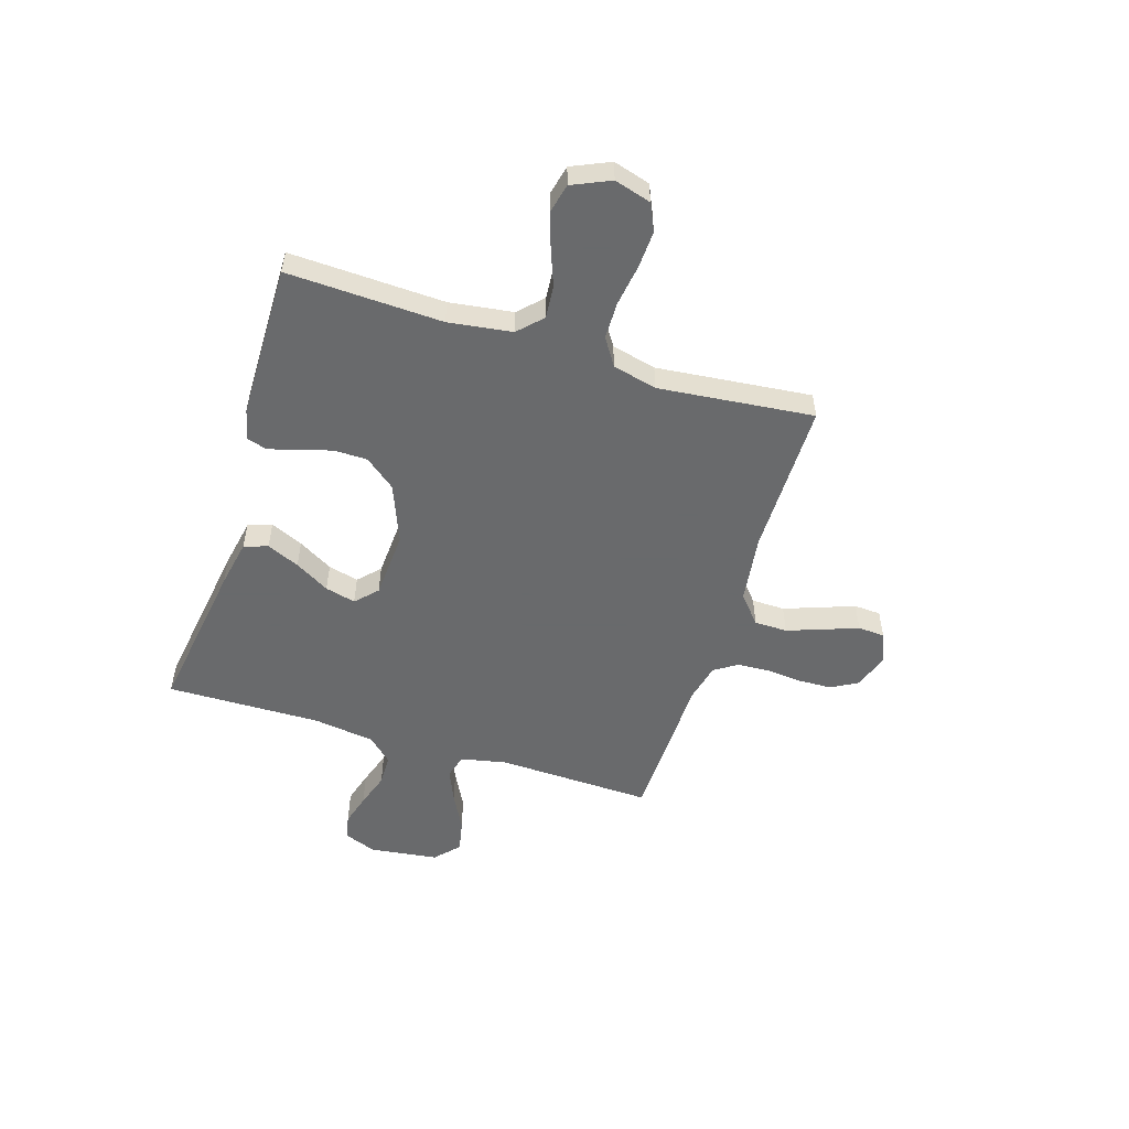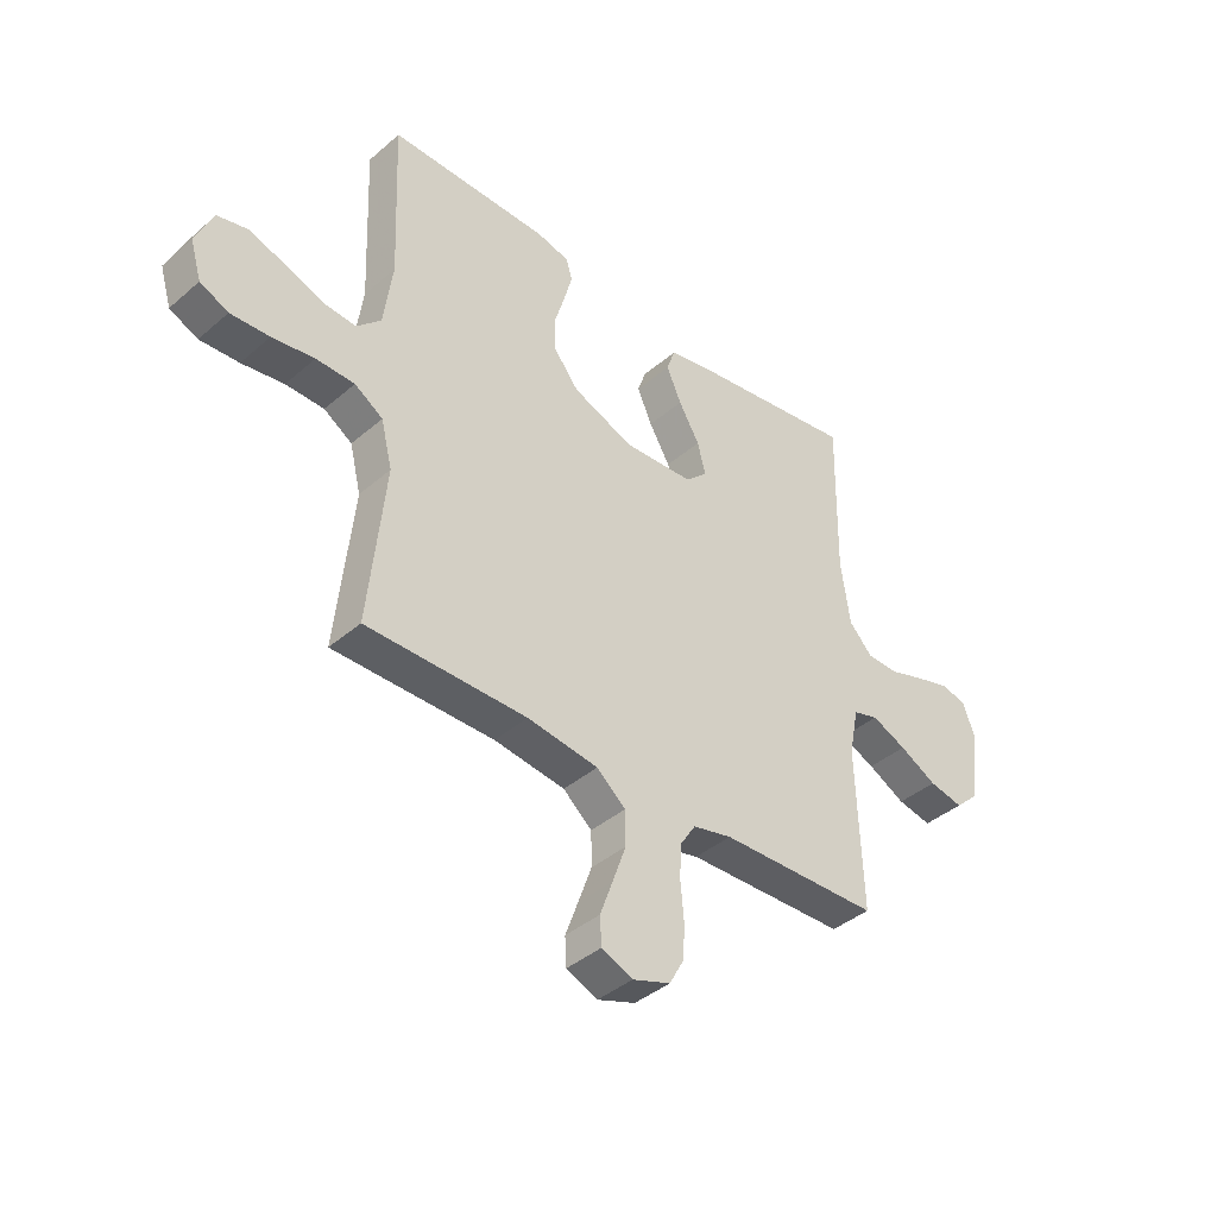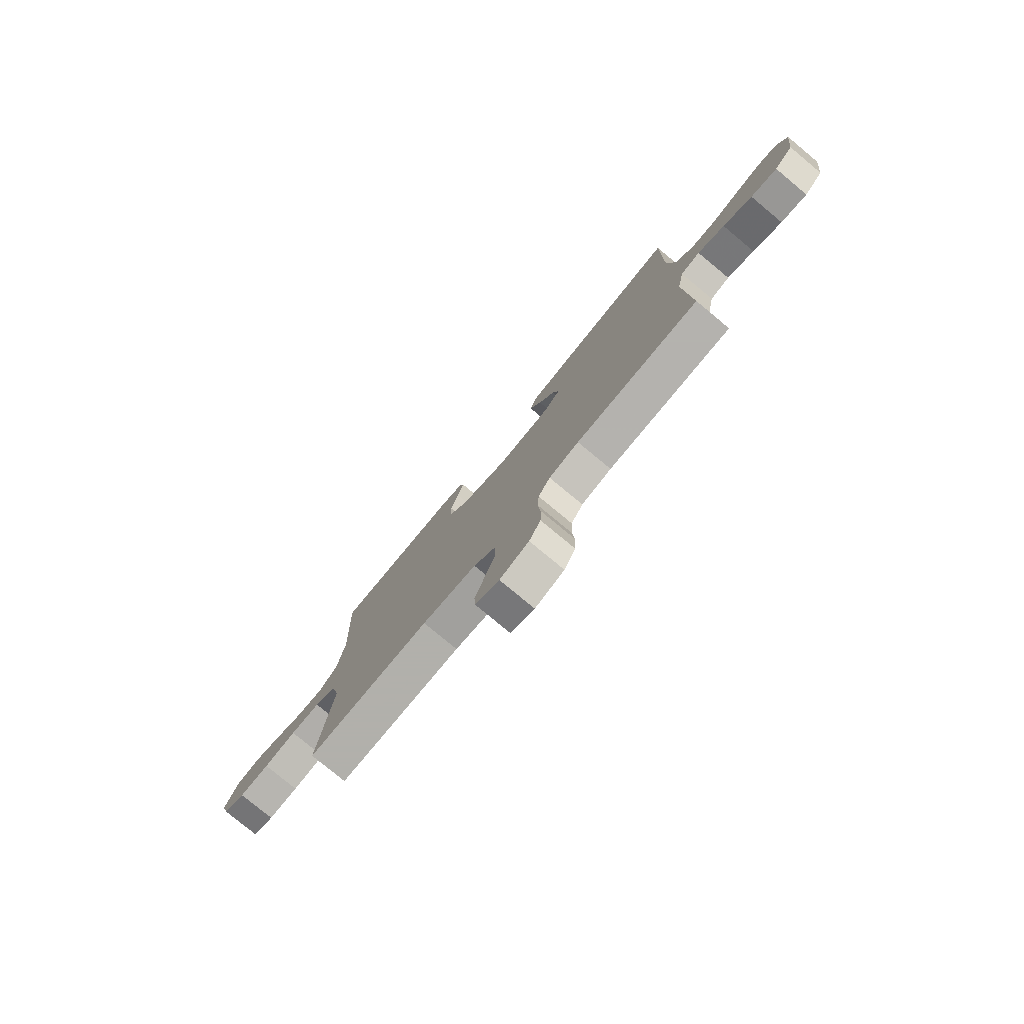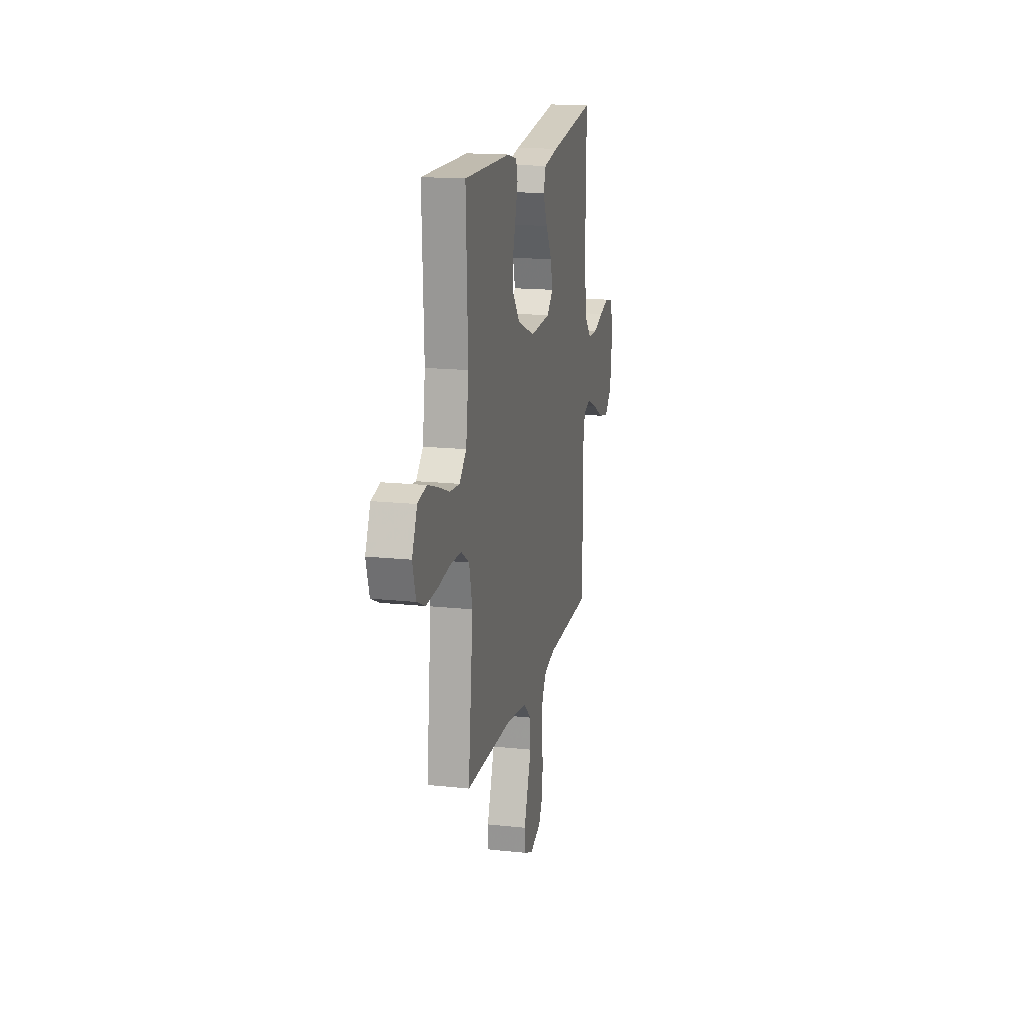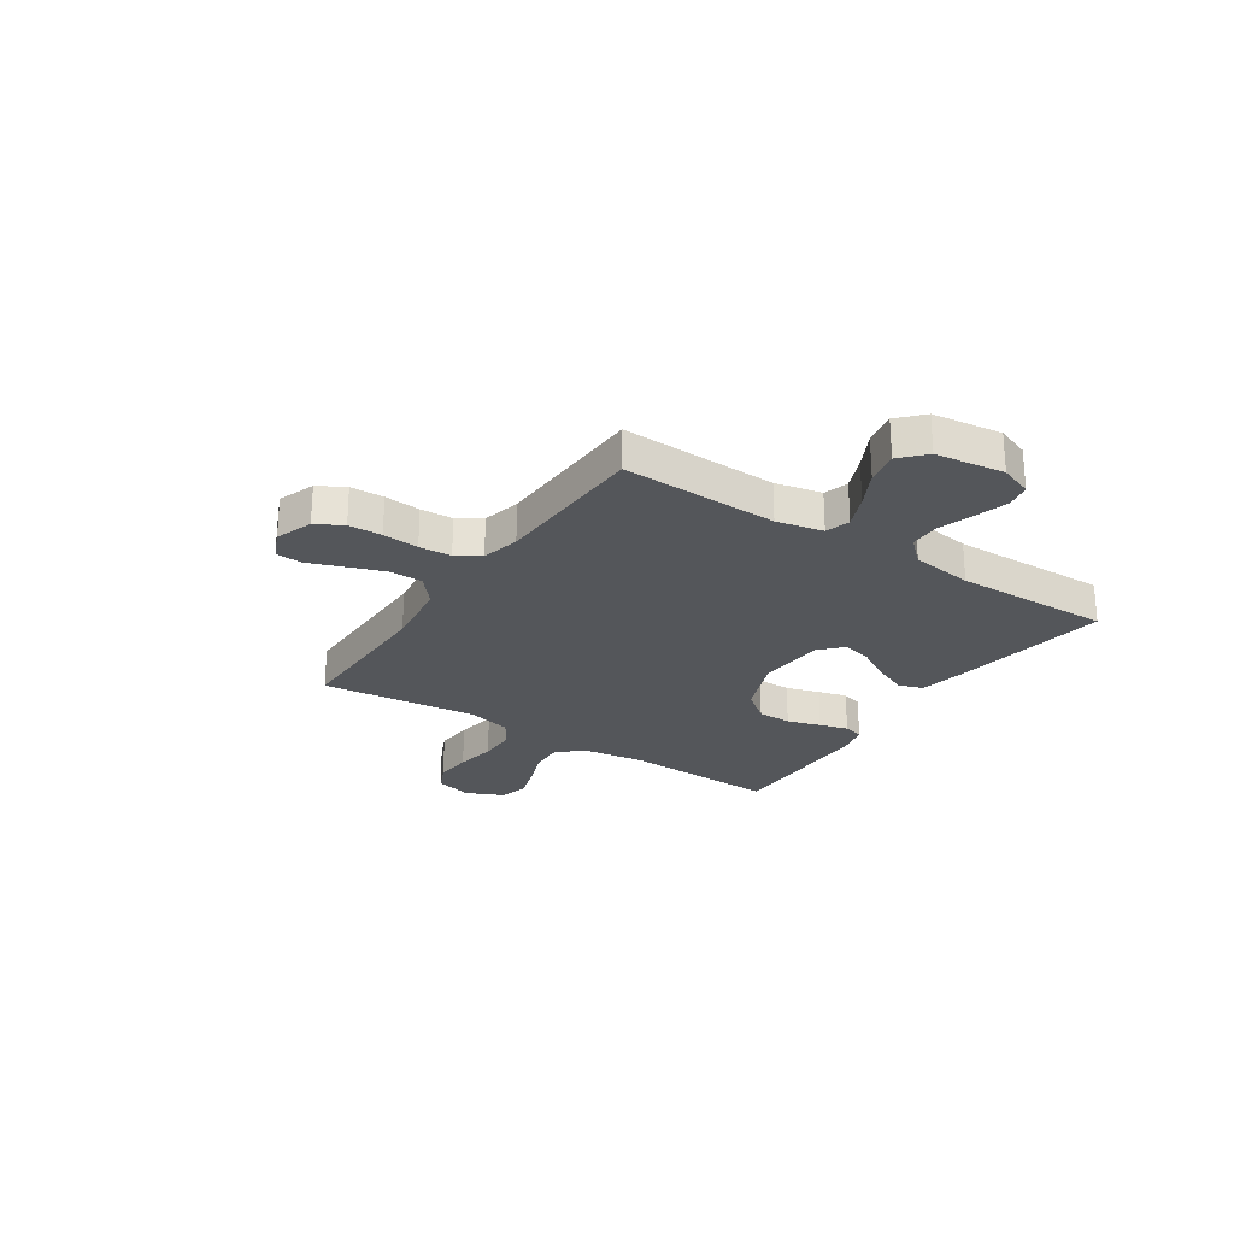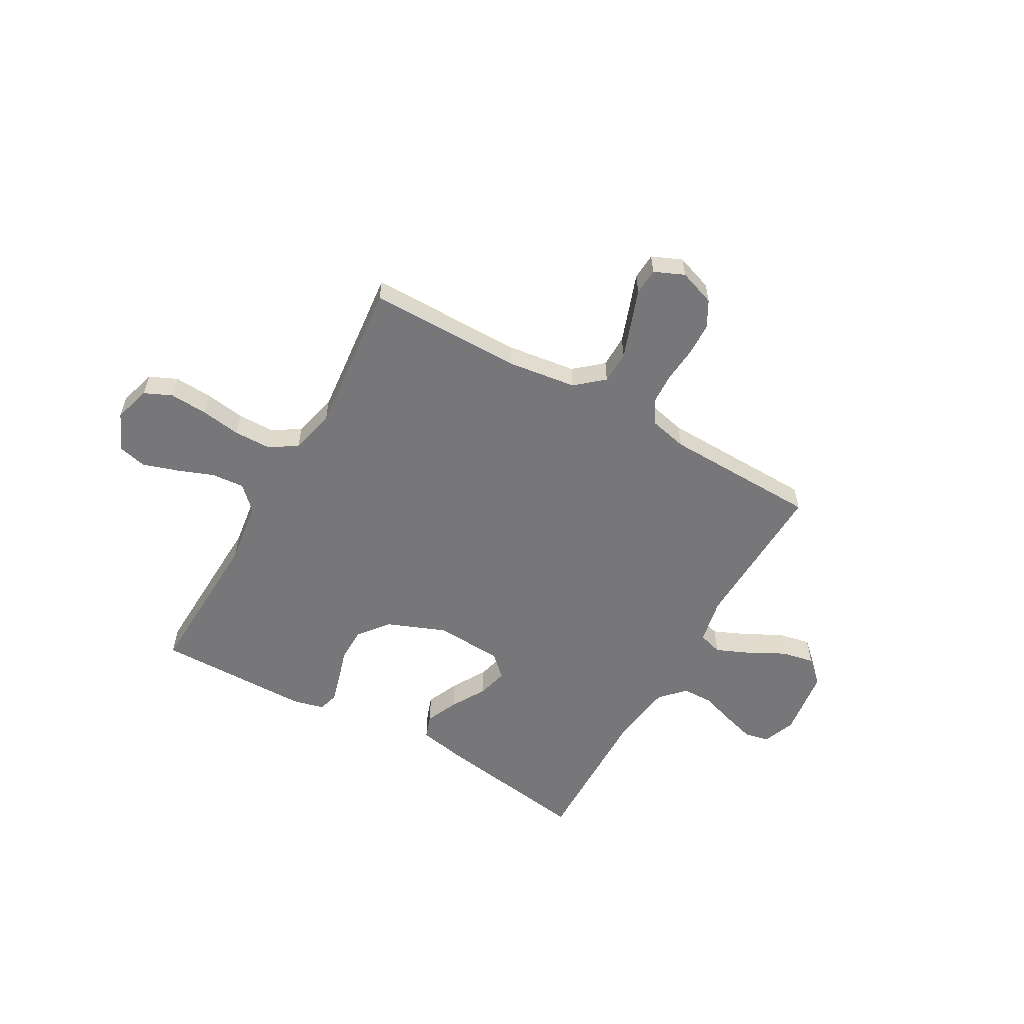
<metadata>
{"format":"obj","ext":"obj","renderer":"f3d","projection":"perspective","resolution":1024,"background":"white","views":[{"elev":-52.9,"azim":72.6,"up":"+Y"},{"elev":-40.1,"azim":136.6,"up":"+Z"},{"elev":-78.5,"azim":-129.6,"up":"+Z"},{"elev":16.5,"azim":102.4,"up":"+Z"},{"elev":-25.2,"azim":-123.5,"up":"+Y"},{"elev":-57.2,"azim":150.5,"up":"+Y"}]}
</metadata>
<code>
v -0.5 0.07 -0.5
v -0.49 0.07 -0.2
v -0.508 0.07 -0.111
v -0.555 0.07 -0.097
v -0.62 0.07 -0.125
v -0.69 0.07 -0.162
v -0.754 0.07 -0.175
v -0.8 0.07 -0.132
v -0.817 0.07 0
v -0.793 0.07 0.063
v -0.745 0.07 0.073
v -0.683 0.07 0.055
v -0.616 0.07 0.033
v -0.556 0.07 0.034
v -0.512 0.07 0.081
v -0.495 0.07 0.2
v -0.5 0.07 0.5
v -0.2 0.07 0.455
v -0.106 0.07 0.437
v -0.09 0.07 0.391
v -0.118 0.07 0.328
v -0.157 0.07 0.261
v -0.172 0.07 0.202
v -0.131 0.07 0.163
v 0 0.07 0.155
v 0.114 0.07 0.2
v 0.161 0.07 0.259
v 0.162 0.07 0.324
v 0.143 0.07 0.388
v 0.128 0.07 0.443
v 0.139 0.07 0.482
v 0.2 0.07 0.497
v 0.5 0.07 0.5
v 0.488 0.07 0.2
v 0.505 0.07 0.077
v 0.55 0.07 0.033
v 0.613 0.07 0.038
v 0.684 0.07 0.065
v 0.752 0.07 0.087
v 0.808 0.07 0.074
v 0.841 0.07 0
v 0.82 0.07 -0.071
v 0.767 0.07 -0.095
v 0.694 0.07 -0.091
v 0.615 0.07 -0.079
v 0.543 0.07 -0.08
v 0.49 0.07 -0.114
v 0.469 0.07 -0.2
v 0.5 0.07 -0.5
v 0.2 0.07 -0.5
v 0.067 0.07 -0.518
v 0.013 0.07 -0.564
v 0.012 0.07 -0.628
v 0.037 0.07 -0.698
v 0.061 0.07 -0.764
v 0.058 0.07 -0.816
v 0 0.07 -0.841
v -0.071 0.07 -0.816
v -0.099 0.07 -0.765
v -0.101 0.07 -0.701
v -0.095 0.07 -0.632
v -0.098 0.07 -0.57
v -0.127 0.07 -0.525
v -0.2 0.07 -0.508
v -0.5 0 -0.5
v -0.49 0 -0.2
v -0.508 0 -0.111
v -0.555 0 -0.097
v -0.62 0 -0.125
v -0.69 0 -0.162
v -0.754 0 -0.175
v -0.8 0 -0.132
v -0.817 0 0
v -0.793 0 0.063
v -0.745 0 0.073
v -0.683 0 0.055
v -0.616 0 0.033
v -0.556 0 0.034
v -0.512 0 0.081
v -0.495 0 0.2
v -0.5 0 0.5
v -0.2 0 0.455
v -0.106 0 0.437
v -0.09 0 0.391
v -0.118 0 0.328
v -0.157 0 0.261
v -0.172 0 0.202
v -0.131 0 0.163
v 0 0 0.155
v 0.114 0 0.2
v 0.161 0 0.259
v 0.162 0 0.324
v 0.143 0 0.388
v 0.128 0 0.443
v 0.139 0 0.482
v 0.2 0 0.497
v 0.5 0 0.5
v 0.488 0 0.2
v 0.505 0 0.077
v 0.55 0 0.033
v 0.613 0 0.038
v 0.684 0 0.065
v 0.752 0 0.087
v 0.808 0 0.074
v 0.841 0 0
v 0.82 0 -0.071
v 0.767 0 -0.095
v 0.694 0 -0.091
v 0.615 0 -0.079
v 0.543 0 -0.08
v 0.49 0 -0.114
v 0.469 0 -0.2
v 0.5 0 -0.5
v 0.2 0 -0.5
v 0.067 0 -0.518
v 0.013 0 -0.564
v 0.012 0 -0.628
v 0.037 0 -0.698
v 0.061 0 -0.764
v 0.058 0 -0.816
v 0 0 -0.841
v -0.071 0 -0.816
v -0.099 0 -0.765
v -0.101 0 -0.701
v -0.095 0 -0.632
v -0.098 0 -0.57
v -0.127 0 -0.525
v -0.2 0 -0.508
f 58 59 60 61
f 58 61 62
f 57 58 62
f 54 55 56 57
f 53 54 57 62
f 52 53 62 63
f 48 49 50
f 47 48 50 51
f 42 43 44 45
f 42 45 46
f 41 42 46
f 40 41 46
f 37 38 39 40
f 37 40 46
f 36 37 46 47
f 31 32 33 34
f 31 34 35
f 28 29 30 31
f 28 31 35
f 27 28 35 36
f 19 20 21 22
f 17 18 19 22
f 16 17 22 23
f 15 16 23 24
f 10 11 12 13
f 8 9 10 13
f 8 13 14
f 5 6 7 8
f 4 5 8 14
f 3 4 14 15
f 64 1 2
f 63 64 2 3
f 26 27 36 47
f 25 26 47 51
f 25 51 52 63
f 24 25 63
f 3 15 24 63
f 125 124 123 122
f 126 125 122
f 126 122 121
f 121 120 119 118
f 126 121 118 117
f 127 126 117 116
f 114 113 112
f 115 114 112 111
f 109 108 107 106
f 110 109 106
f 110 106 105
f 110 105 104
f 104 103 102 101
f 110 104 101
f 111 110 101 100
f 98 97 96 95
f 99 98 95
f 95 94 93 92
f 99 95 92
f 100 99 92 91
f 86 85 84 83
f 86 83 82 81
f 87 86 81 80
f 88 87 80 79
f 77 76 75 74
f 77 74 73 72
f 78 77 72
f 72 71 70 69
f 78 72 69 68
f 79 78 68 67
f 66 65 128
f 67 66 128 127
f 111 100 91 90
f 115 111 90 89
f 127 116 115 89
f 127 89 88
f 127 88 79 67
f 1 65 66 2
f 2 66 67 3
f 3 67 68 4
f 4 68 69 5
f 5 69 70 6
f 6 70 71 7
f 7 71 72 8
f 8 72 73 9
f 9 73 74 10
f 10 74 75 11
f 11 75 76 12
f 12 76 77 13
f 13 77 78 14
f 14 78 79 15
f 15 79 80 16
f 16 80 81 17
f 17 81 82 18
f 18 82 83 19
f 19 83 84 20
f 20 84 85 21
f 21 85 86 22
f 22 86 87 23
f 23 87 88 24
f 24 88 89 25
f 25 89 90 26
f 26 90 91 27
f 27 91 92 28
f 28 92 93 29
f 29 93 94 30
f 30 94 95 31
f 31 95 96 32
f 32 96 97 33
f 33 97 98 34
f 34 98 99 35
f 35 99 100 36
f 36 100 101 37
f 37 101 102 38
f 38 102 103 39
f 39 103 104 40
f 40 104 105 41
f 41 105 106 42
f 42 106 107 43
f 43 107 108 44
f 44 108 109 45
f 45 109 110 46
f 46 110 111 47
f 47 111 112 48
f 48 112 113 49
f 49 113 114 50
f 50 114 115 51
f 51 115 116 52
f 52 116 117 53
f 53 117 118 54
f 54 118 119 55
f 55 119 120 56
f 56 120 121 57
f 57 121 122 58
f 58 122 123 59
f 59 123 124 60
f 60 124 125 61
f 61 125 126 62
f 62 126 127 63
f 63 127 128 64
f 64 128 65 1

</code>
